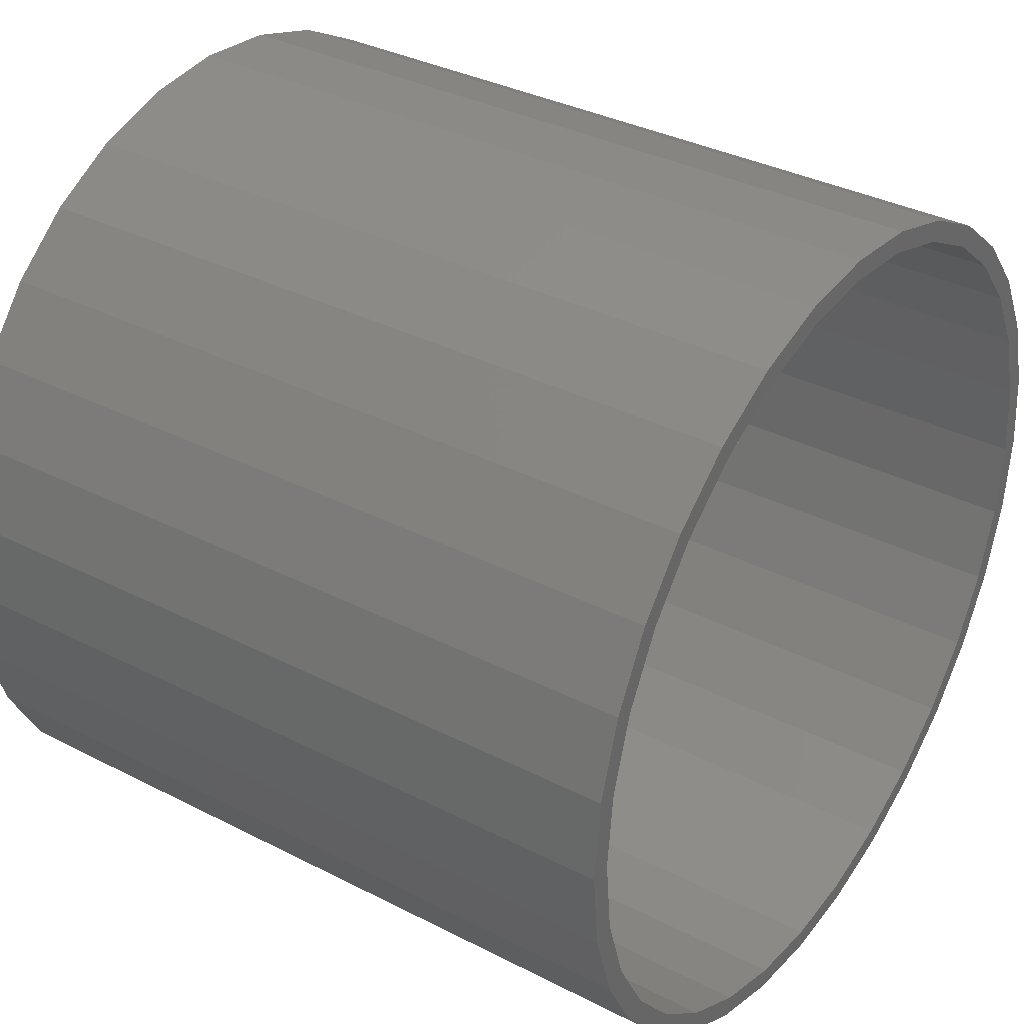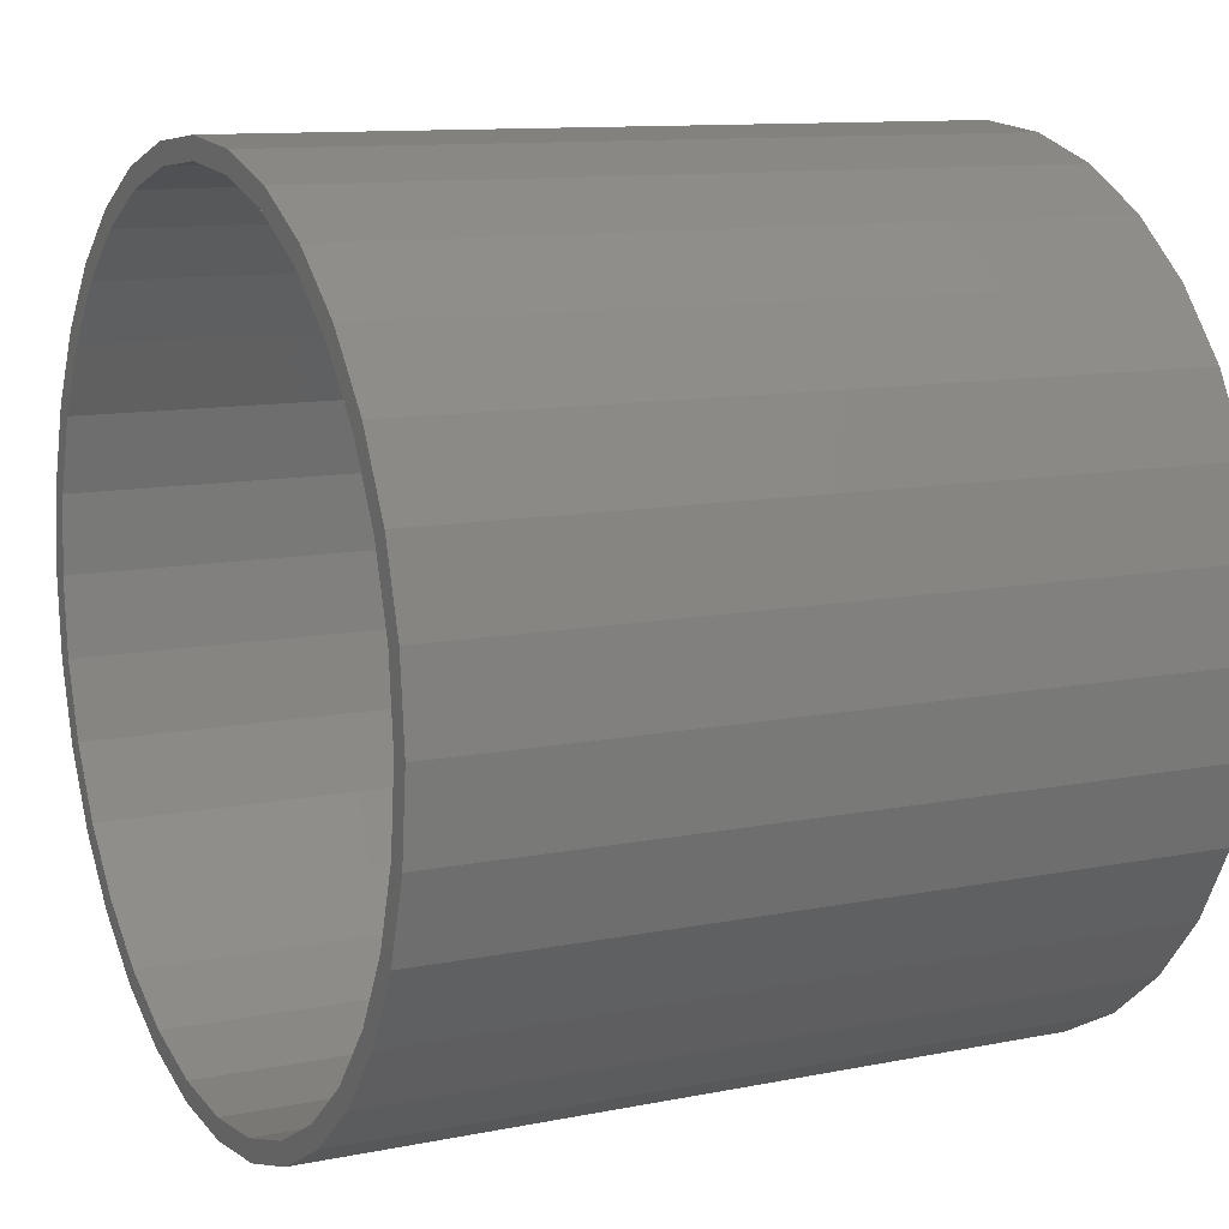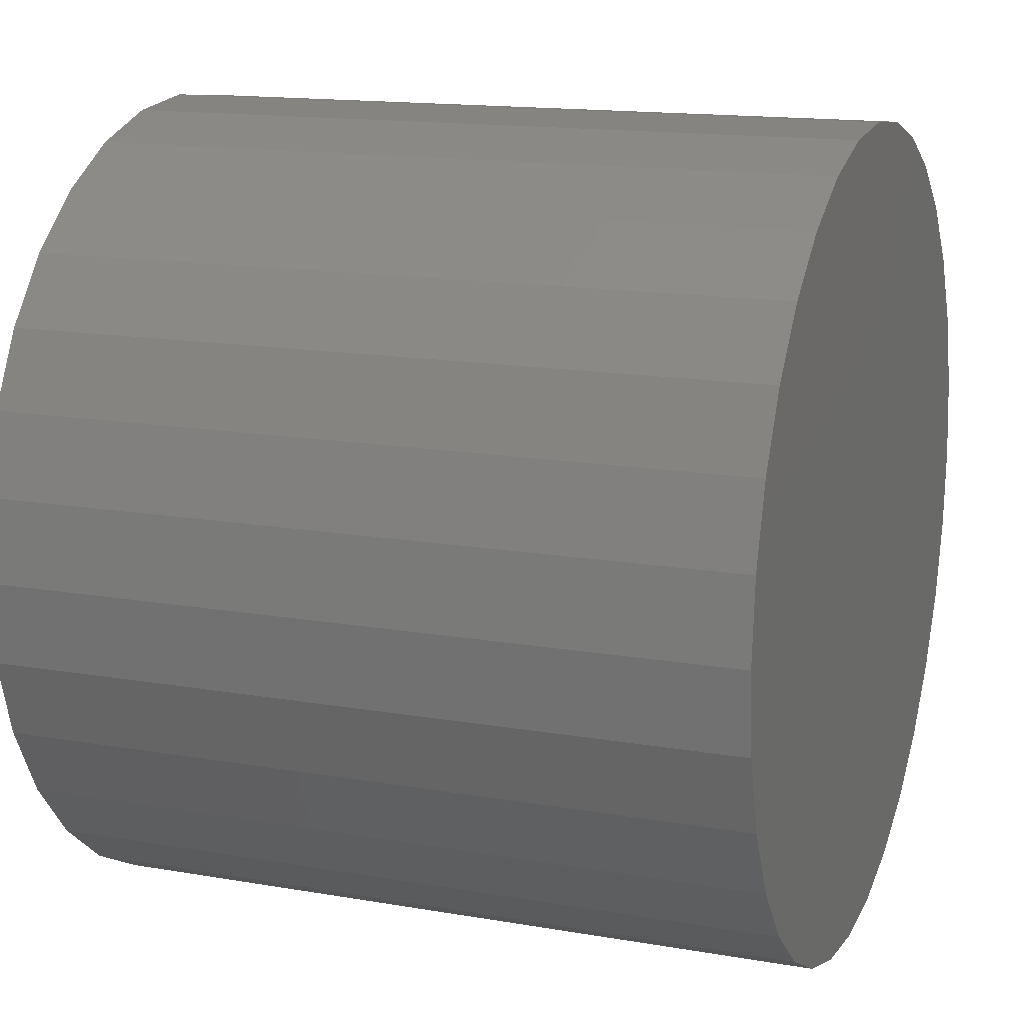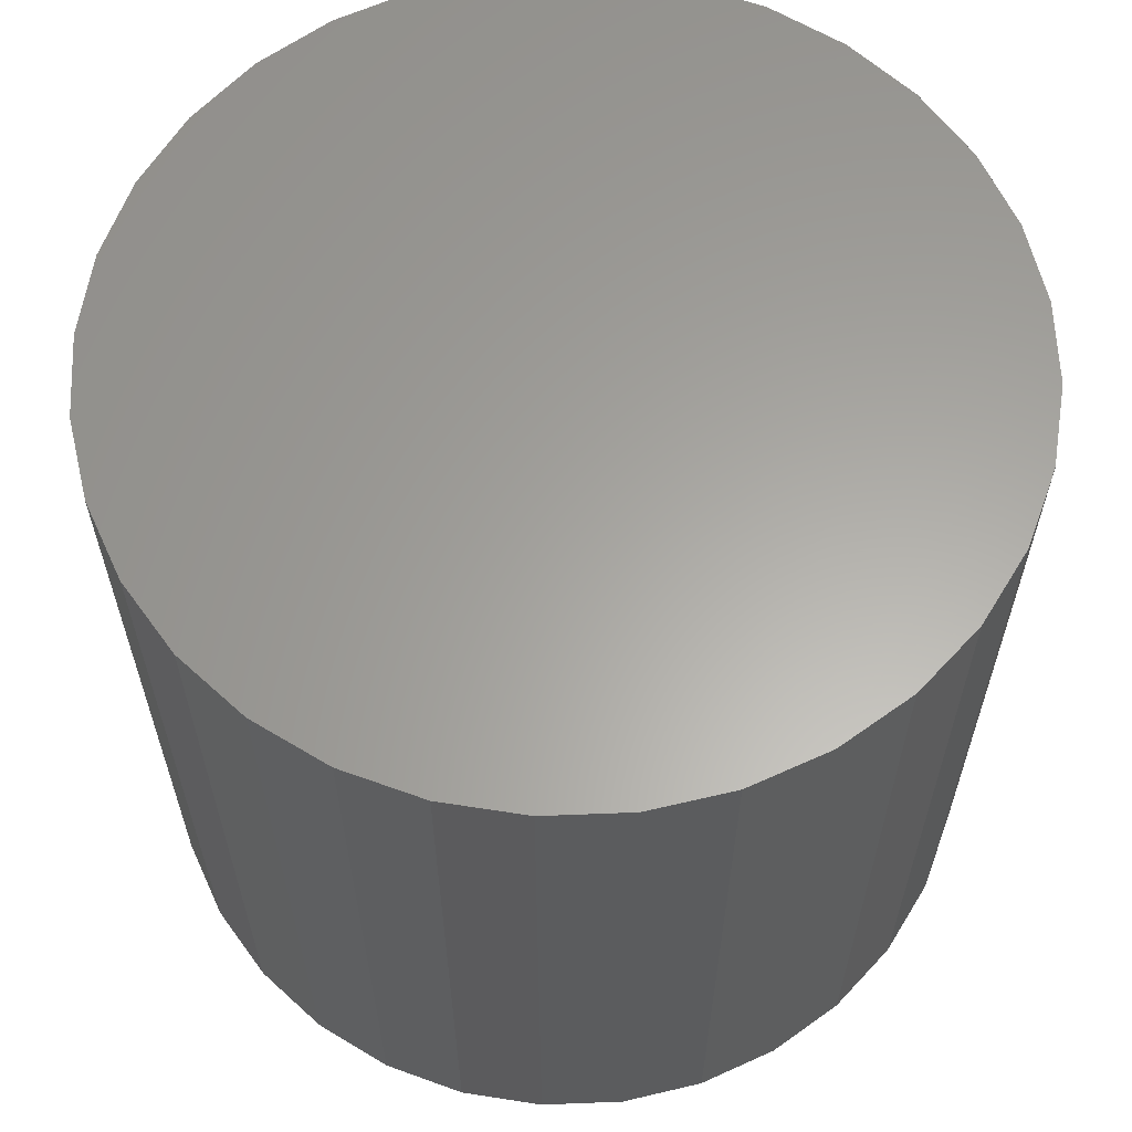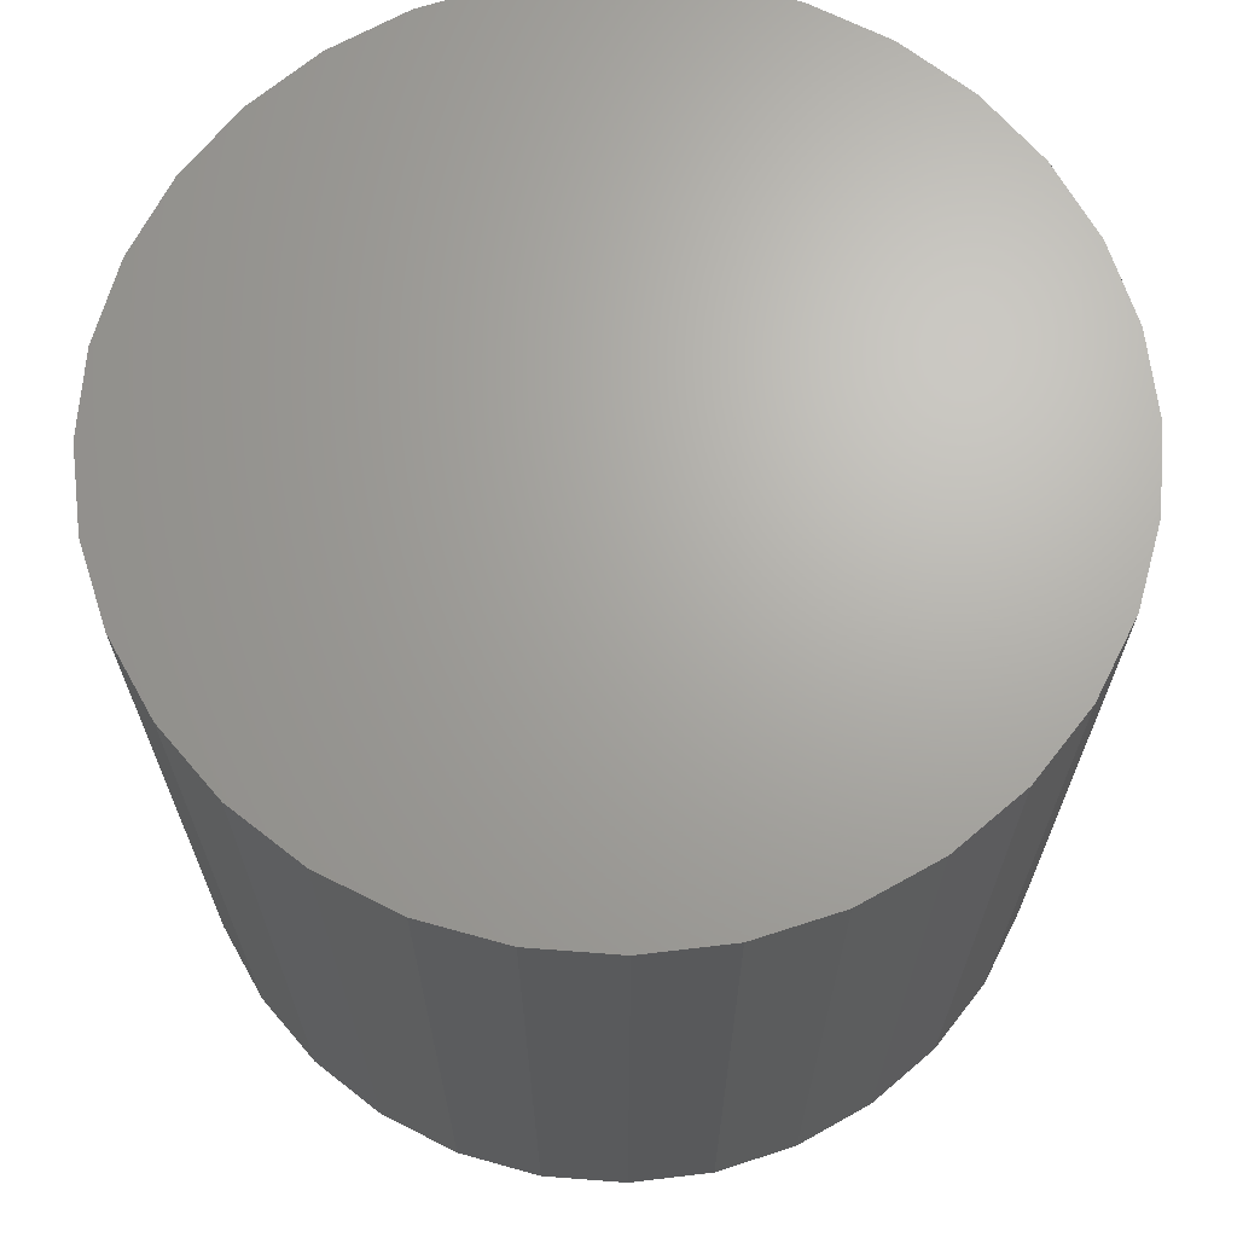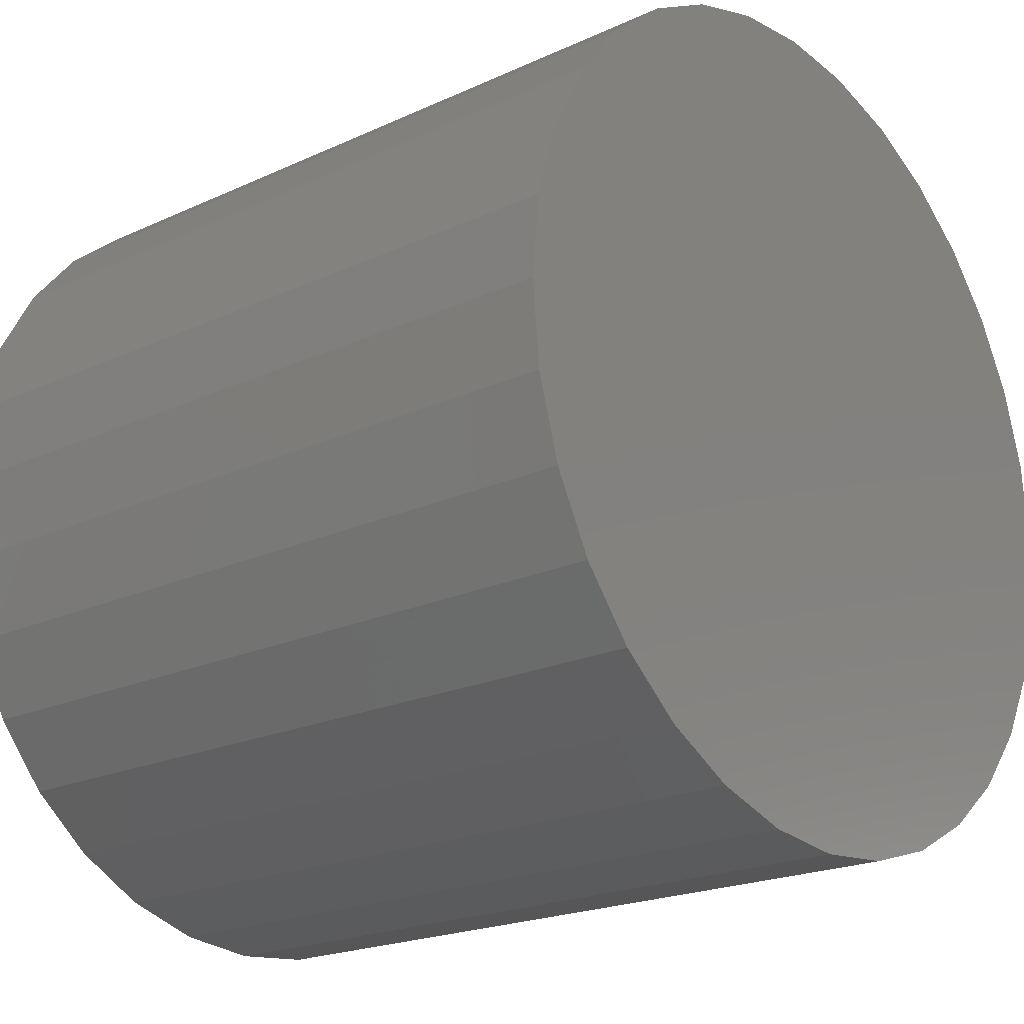
<metadata>
{"format":"stl","ext":"stl","renderer":"f3d","projection":"perspective","resolution":1024,"background":"white","views":[{"elev":35.0,"azim":-55.6,"up":"+Z"},{"elev":11.0,"azim":63.4,"up":"+Z"},{"elev":14.9,"azim":110.5,"up":"+Z"},{"elev":62.0,"azim":-52.9,"up":"+Y"},{"elev":67.2,"azim":-91.2,"up":"+Y"},{"elev":-20.6,"azim":129.9,"up":"+Z"}]}
</metadata>
<code>
# stl→obj: 128 verts, 252 faces
v -0.05371 -0.5625 0.3097
v -0.113 -0.5625 0.2918
v -0.05066 -0.5625 0.2944
v 0.007895 -0.5625 0.3002
v 0.007895 -0.5625 0.3158
v -0.05371 -0.5625 -0.3097
v -0.05066 -0.5625 -0.2944
v -0.113 -0.5625 -0.2918
v -0.107 -0.5625 -0.2773
v -0.1675 -0.5625 -0.2626
v -0.1589 -0.5625 -0.2496
v -0.2154 -0.5625 -0.2233
v -0.2044 -0.5625 -0.2122
v -0.2547 -0.5625 -0.1754
v -0.2417 -0.5625 -0.1668
v -0.2839 -0.5625 -0.1208
v -0.2694 -0.5625 -0.1149
v -0.3018 -0.5625 -0.06161
v -0.2865 -0.5625 -0.05856
v -0.3079 -0.5625 1.16e-17
v -0.2923 -0.5625 8.73e-18
v -0.3018 -0.5625 0.06161
v -0.2865 -0.5625 0.05856
v -0.2839 -0.5625 0.1208
v -0.2694 -0.5625 0.1149
v -0.2547 -0.5625 0.1754
v -0.2417 -0.5625 0.1668
v -0.2154 -0.5625 0.2233
v -0.2044 -0.5625 0.2122
v -0.1675 -0.5625 0.2626
v -0.1589 -0.5625 0.2496
v -0.107 -0.5625 0.2773
v 0.007895 -0.5625 -0.3002
v 0.007895 -0.5625 -0.3158
v 0.06645 -0.5625 -0.2944
v 0.0695 -0.5625 -0.3097
v 0.1287 -0.5625 -0.2918
v 0.0695 -0.5625 0.3097
v 0.06645 -0.5625 0.2944
v 0.1287 -0.5625 0.2918
v 0.1228 -0.5625 0.2773
v 0.1833 -0.5625 0.2626
v 0.1747 -0.5625 0.2496
v 0.2312 -0.5625 0.2233
v 0.2201 -0.5625 0.2122
v 0.2705 -0.5625 0.1754
v 0.2575 -0.5625 0.1668
v 0.2996 -0.5625 0.1208
v 0.2852 -0.5625 0.1149
v 0.3176 -0.5625 0.06161
v 0.3023 -0.5625 0.05856
v 0.3237 -0.5625 -6.574e-17
v 0.3081 -0.5625 -6.479e-17
v 0.3176 -0.5625 -0.06161
v 0.3023 -0.5625 -0.05856
v 0.2996 -0.5625 -0.1208
v 0.2852 -0.5625 -0.1149
v 0.2705 -0.5625 -0.1754
v 0.2575 -0.5625 -0.1668
v 0.2312 -0.5625 -0.2233
v 0.2201 -0.5625 -0.2122
v 0.1833 -0.5625 -0.2626
v 0.1747 -0.5625 -0.2496
v 0.1228 -0.5625 -0.2773
v 0.007895 -0.01562 -0.3002
v 0.06645 -0.01562 -0.2944
v 0.1228 -0.01562 -0.2773
v 0.1747 -0.01562 -0.2496
v 0.2201 -0.01562 -0.2122
v 0.2575 -0.01562 -0.1668
v 0.2852 -0.01562 -0.1149
v 0.3023 -0.01562 -0.05856
v 0.3081 -0.01562 -1.383e-16
v -0.05066 -0.01562 -0.2944
v -0.107 -0.01562 -0.2773
v -0.1589 -0.01562 -0.2496
v -0.2044 -0.01562 -0.2122
v -0.2417 -0.01562 -0.1668
v -0.2694 -0.01562 -0.1149
v -0.2865 -0.01562 -0.05856
v -0.2923 -0.01562 8.73e-18
v 0.007895 -0.01562 0.3002
v -0.05066 -0.01562 0.2944
v -0.107 -0.01562 0.2773
v -0.1589 -0.01562 0.2496
v -0.2044 -0.01562 0.2122
v -0.2417 -0.01562 0.1668
v -0.2694 -0.01562 0.1149
v -0.2865 -0.01562 0.05856
v 0.06645 -0.01562 0.2944
v 0.1228 -0.01562 0.2773
v 0.1747 -0.01562 0.2496
v 0.2201 -0.01562 0.2122
v 0.2575 -0.01562 0.1668
v 0.2852 -0.01562 0.1149
v 0.3023 -0.01562 0.05856
v 0.007895 1.11e-16 0.3158
v 0.0695 1.179e-16 0.3097
v -0.05371 1.042e-16 0.3097
v 0.007895 1.11e-16 -0.3158
v -0.05371 1.042e-16 -0.3097
v 0.0695 1.179e-16 -0.3097
v -0.113 9.761e-17 -0.2918
v 0.1287 1.244e-16 -0.2918
v -0.1675 9.154e-17 -0.2626
v 0.1833 1.305e-16 -0.2626
v -0.2154 8.623e-17 -0.2233
v 0.2312 1.358e-16 -0.2233
v -0.2547 8.187e-17 -0.1754
v 0.2705 1.402e-16 -0.1754
v -0.2839 7.863e-17 -0.1208
v 0.2996 1.434e-16 -0.1208
v -0.3018 7.664e-17 -0.06161
v 0.3176 1.454e-16 -0.06161
v -0.3079 7.596e-17 1.16e-17
v 0.3237 1.461e-16 -6.574e-17
v -0.3018 7.664e-17 0.06161
v 0.3176 1.454e-16 0.06161
v -0.2839 7.863e-17 0.1208
v 0.2996 1.434e-16 0.1208
v -0.2547 8.187e-17 0.1754
v 0.2705 1.402e-16 0.1754
v -0.2154 8.623e-17 0.2233
v 0.2312 1.358e-16 0.2233
v -0.1675 9.154e-17 0.2626
v 0.1833 1.305e-16 0.2626
v -0.113 9.761e-17 0.2918
v 0.1287 1.244e-16 0.2918
f 1 2 3
f 1 3 4
f 1 4 5
f 6 7 8
f 8 7 9
f 8 9 10
f 10 9 11
f 10 11 12
f 12 11 13
f 12 13 14
f 14 13 15
f 14 15 16
f 16 15 17
f 16 17 18
f 18 17 19
f 18 19 20
f 20 19 21
f 20 21 22
f 22 21 23
f 22 23 24
f 24 23 25
f 24 25 26
f 26 25 27
f 26 27 28
f 28 27 29
f 28 29 30
f 30 29 31
f 30 31 2
f 2 31 32
f 2 32 3
f 7 6 33
f 33 6 34
f 33 34 35
f 35 34 36
f 35 36 37
f 5 4 38
f 38 4 39
f 38 39 40
f 40 39 41
f 40 41 42
f 42 41 43
f 42 43 44
f 44 43 45
f 44 45 46
f 46 45 47
f 46 47 48
f 48 47 49
f 48 49 50
f 50 49 51
f 50 51 52
f 52 51 53
f 52 53 54
f 54 53 55
f 54 55 56
f 56 55 57
f 56 57 58
f 58 57 59
f 58 59 60
f 60 59 61
f 60 61 62
f 62 61 63
f 62 63 37
f 37 63 64
f 37 64 35
f 65 35 66
f 66 35 64
f 66 64 67
f 67 64 63
f 67 63 68
f 68 63 61
f 68 61 69
f 69 61 59
f 69 59 70
f 70 59 57
f 70 57 71
f 71 57 55
f 71 55 72
f 72 55 53
f 72 53 73
f 35 65 33
f 33 65 74
f 33 74 7
f 7 74 75
f 7 75 9
f 9 75 76
f 9 76 11
f 11 76 77
f 11 77 13
f 13 77 78
f 13 78 15
f 15 78 79
f 15 79 17
f 17 79 80
f 17 80 19
f 19 80 81
f 19 81 21
f 82 3 83
f 83 3 32
f 83 32 84
f 84 32 31
f 84 31 85
f 85 31 29
f 85 29 86
f 86 29 27
f 86 27 87
f 87 27 25
f 87 25 88
f 88 25 23
f 88 23 89
f 89 23 21
f 89 21 81
f 3 82 4
f 4 82 90
f 4 90 39
f 39 90 91
f 39 91 41
f 41 91 92
f 41 92 43
f 43 92 93
f 43 93 45
f 45 93 94
f 45 94 47
f 47 94 95
f 47 95 49
f 49 95 96
f 49 96 51
f 51 96 73
f 51 73 53
f 83 90 82
f 90 83 91
f 91 83 84
f 91 84 92
f 92 84 85
f 92 85 93
f 93 85 86
f 93 86 94
f 94 86 87
f 94 87 95
f 95 87 88
f 95 88 96
f 96 88 89
f 96 89 73
f 73 89 81
f 73 81 72
f 72 81 80
f 72 80 71
f 71 80 79
f 71 79 70
f 70 79 78
f 70 78 69
f 69 78 77
f 69 77 68
f 68 77 76
f 68 76 67
f 67 76 75
f 67 75 66
f 66 75 74
f 66 74 65
f 97 98 99
f 100 101 102
f 102 101 103
f 102 103 104
f 104 103 105
f 104 105 106
f 106 105 107
f 106 107 108
f 108 107 109
f 108 109 110
f 110 109 111
f 110 111 112
f 112 111 113
f 112 113 114
f 114 113 115
f 114 115 116
f 116 115 117
f 116 117 118
f 118 117 119
f 118 119 120
f 120 119 121
f 120 121 122
f 122 121 123
f 122 123 124
f 124 123 125
f 124 125 126
f 126 125 127
f 126 127 128
f 128 127 99
f 128 99 98
f 116 52 114
f 114 52 54
f 114 54 112
f 112 54 56
f 112 56 110
f 110 56 58
f 110 58 108
f 108 58 60
f 108 60 106
f 106 60 62
f 106 62 104
f 104 62 37
f 104 37 102
f 102 37 36
f 102 36 100
f 100 36 34
f 100 34 101
f 101 34 6
f 101 6 103
f 103 6 8
f 103 8 105
f 105 8 10
f 105 10 107
f 107 10 12
f 107 12 109
f 109 12 14
f 109 14 111
f 111 14 16
f 111 16 113
f 113 16 18
f 113 18 115
f 115 18 20
f 115 20 117
f 117 20 22
f 117 22 119
f 119 22 24
f 119 24 121
f 121 24 26
f 121 26 123
f 123 26 28
f 123 28 125
f 125 28 30
f 125 30 127
f 127 30 2
f 127 2 99
f 99 2 1
f 99 1 97
f 97 1 5
f 97 5 98
f 98 5 38
f 98 38 128
f 128 38 40
f 128 40 126
f 126 40 42
f 126 42 124
f 124 42 44
f 124 44 122
f 122 44 46
f 122 46 120
f 120 46 48
f 120 48 118
f 118 48 50
f 118 50 116
f 116 50 52

</code>
